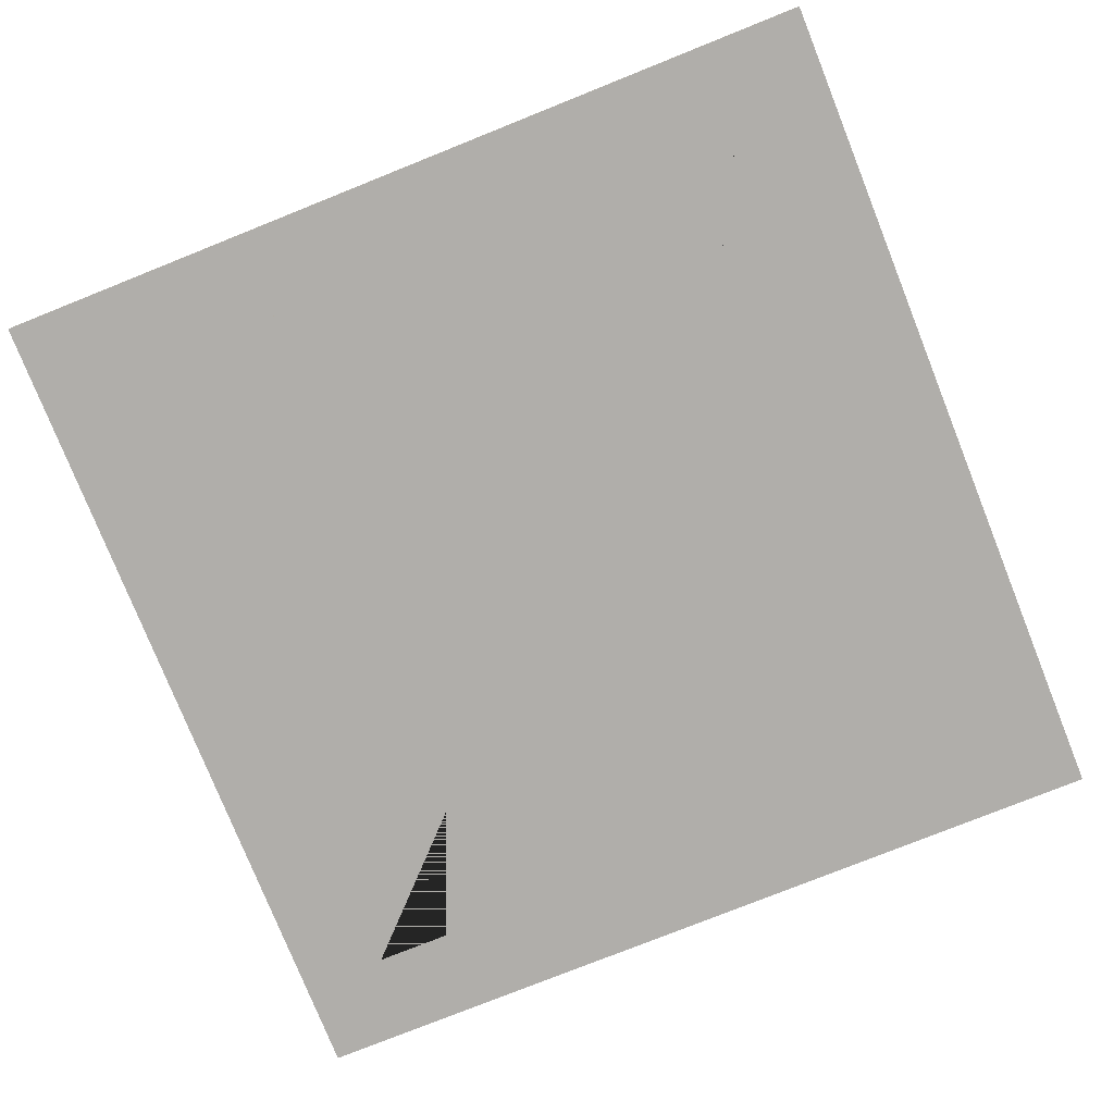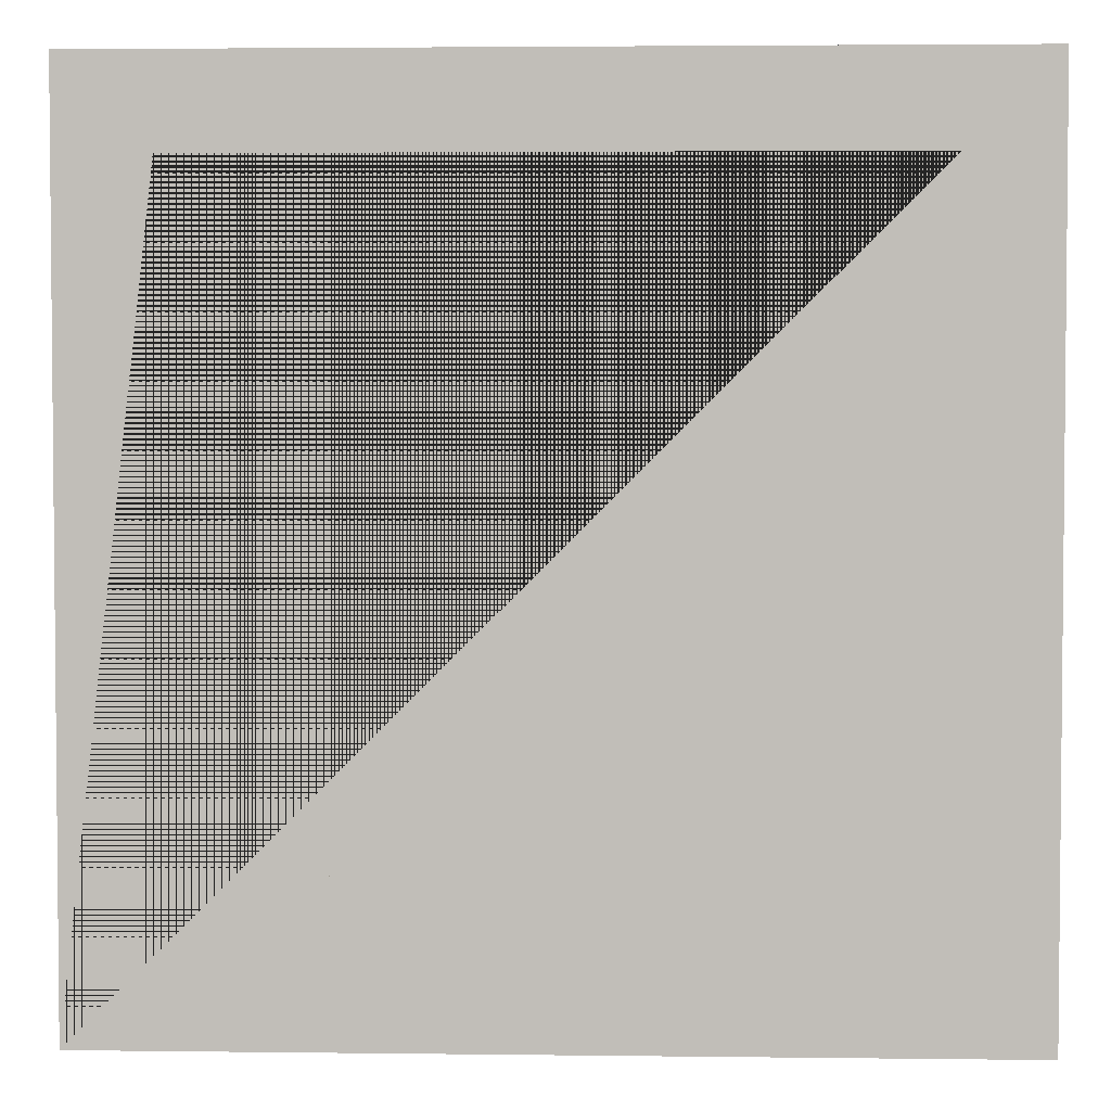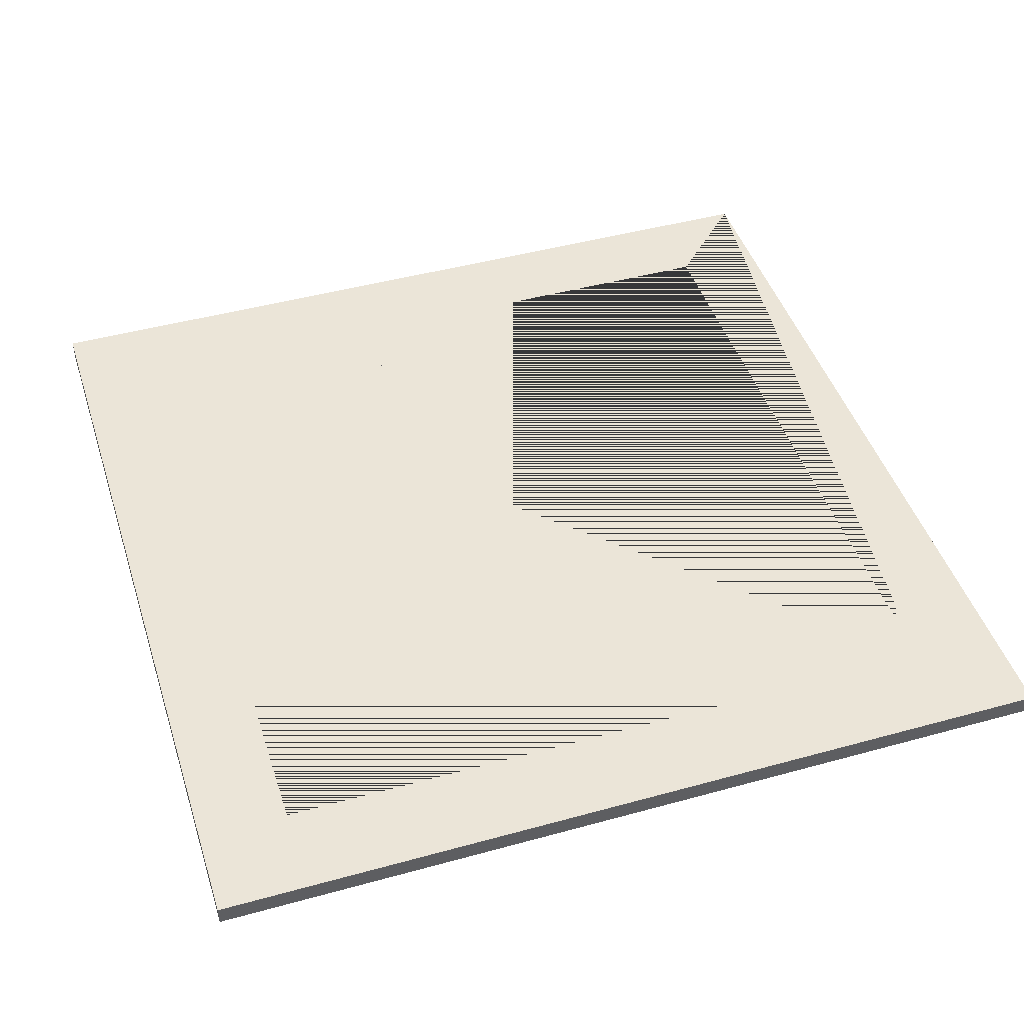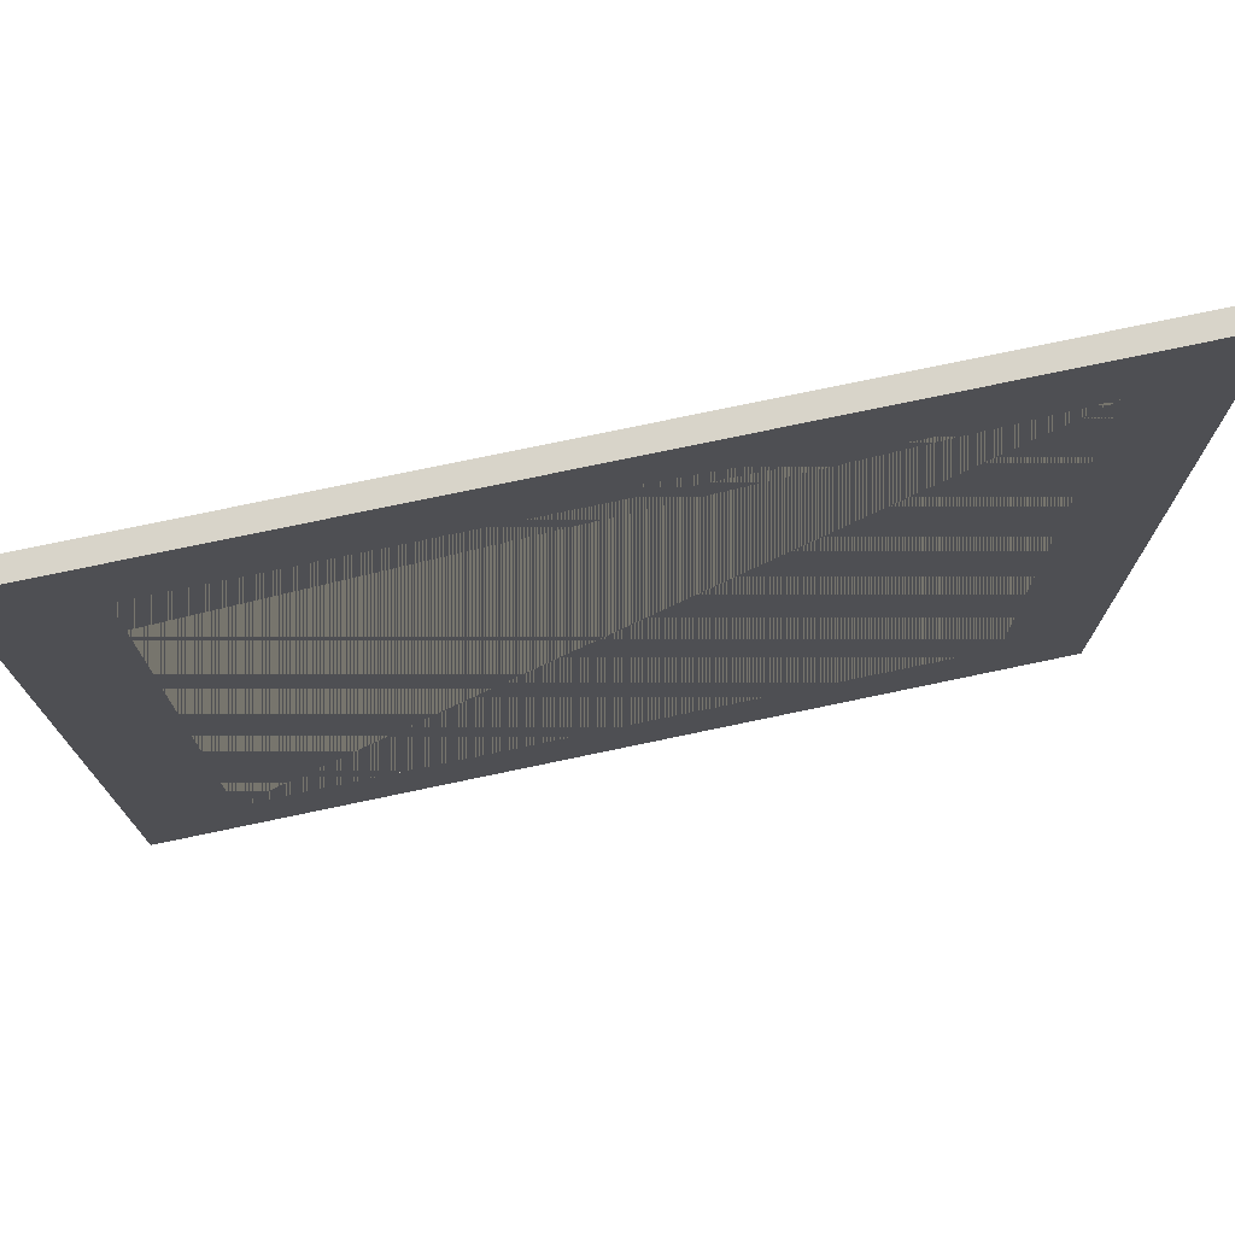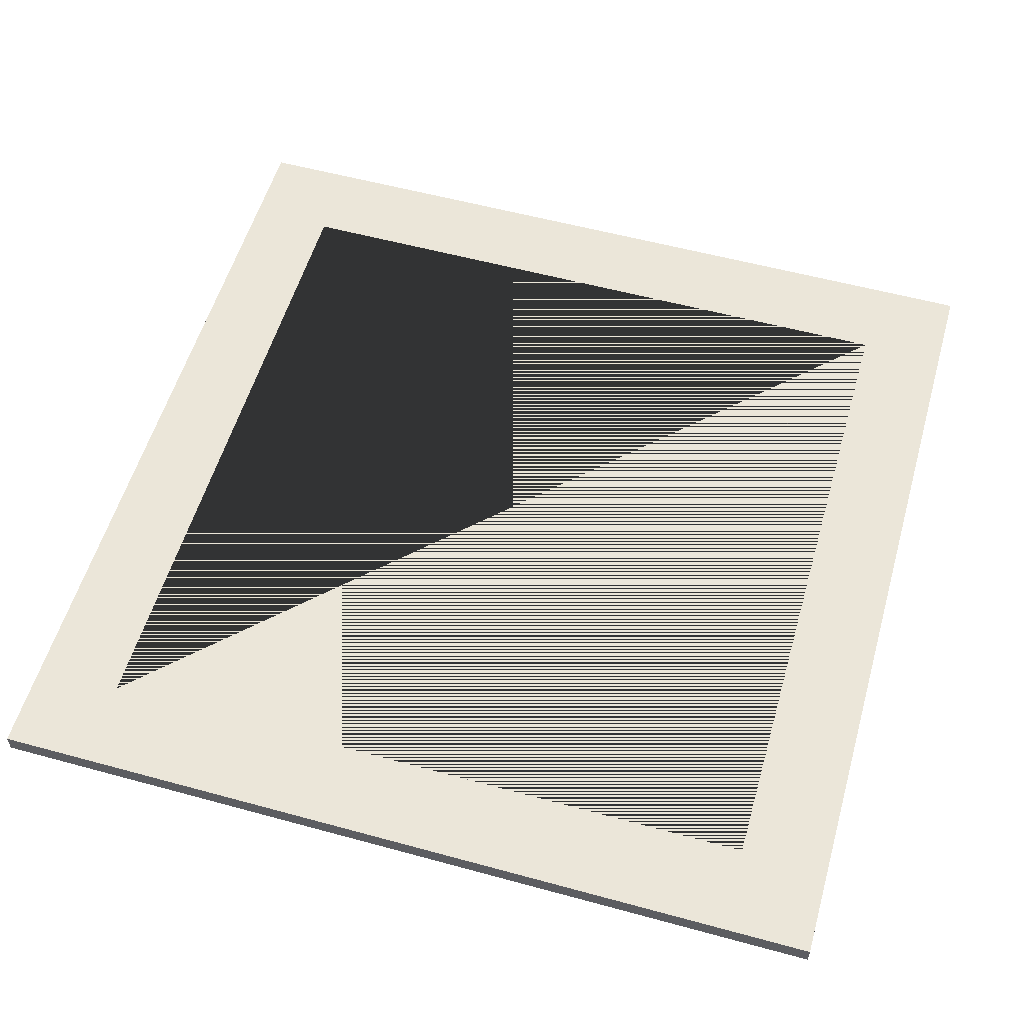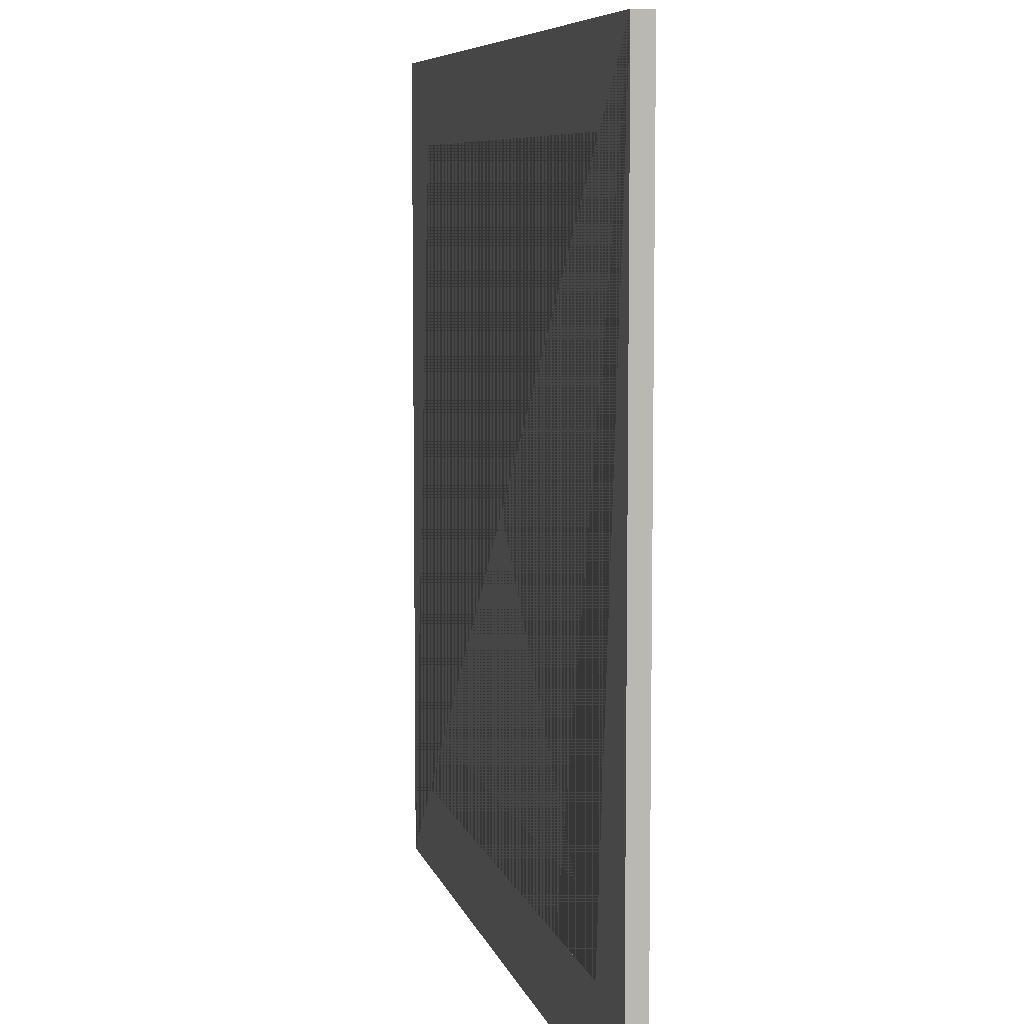
<metadata>
{"format":"obj","ext":"obj","renderer":"f3d","projection":"perspective","resolution":1024,"background":"white","views":[{"elev":-77.7,"azim":-158.2,"up":"+Y"},{"elev":3.3,"azim":2.4,"up":"+Z"},{"elev":45.6,"azim":-107.6,"up":"+Y"},{"elev":75.3,"azim":168.1,"up":"+Z"},{"elev":56.0,"azim":16.0,"up":"+Y"},{"elev":7.3,"azim":76.9,"up":"+Z"}]}
</metadata>
<code>
o Cube
v -0.3872 0.02896 0.3872
v -0.3872 0.001129 0.3872
v -0.3872 0.02896 -0.3872
v -0.3872 0.001129 -0.3872
v 0.3872 0.02896 0.3872
v 0.3872 0.001129 0.3872
v 0.3872 0.02896 -0.3872
v 0.3872 0.001129 -0.3872
f 1 3 4 2
f 3 7 8 4
f 7 5 6 8
f 5 1 2 6
f 3 1 5 7
f 8 6 2 4
o Cube.002
v -0.603 0.02896 0.603
v -0.603 0.001129 0.603
v -0.603 0.02896 -0.603
v -0.603 0.001129 -0.603
v 0.603 0.02896 0.603
v 0.603 0.001129 0.603
v 0.603 0.02896 -0.603
v 0.603 0.001129 -0.603
v 0.4795 0.02896 0.4795
v -0.4795 0.02896 -0.4795
v 0.4795 0.02896 -0.4795
v -0.4795 0.02896 0.4795
v -0.4795 0.001129 0.4795
v 0.4795 0.001129 -0.4795
v -0.4795 0.001129 -0.4795
v 0.4795 0.001129 0.4795
f 9 11 12 10
f 11 15 16 12
f 15 13 14 16
f 13 9 10 14
f 20 18 19 17 13 15 11 9
f 13 17 20 9
f 12 23 21 24 14 10
f 14 24 22 23 12 16
f 21 23 18 20
f 23 22 19 18
f 19 22 24 17
f 17 24 21 20

</code>
